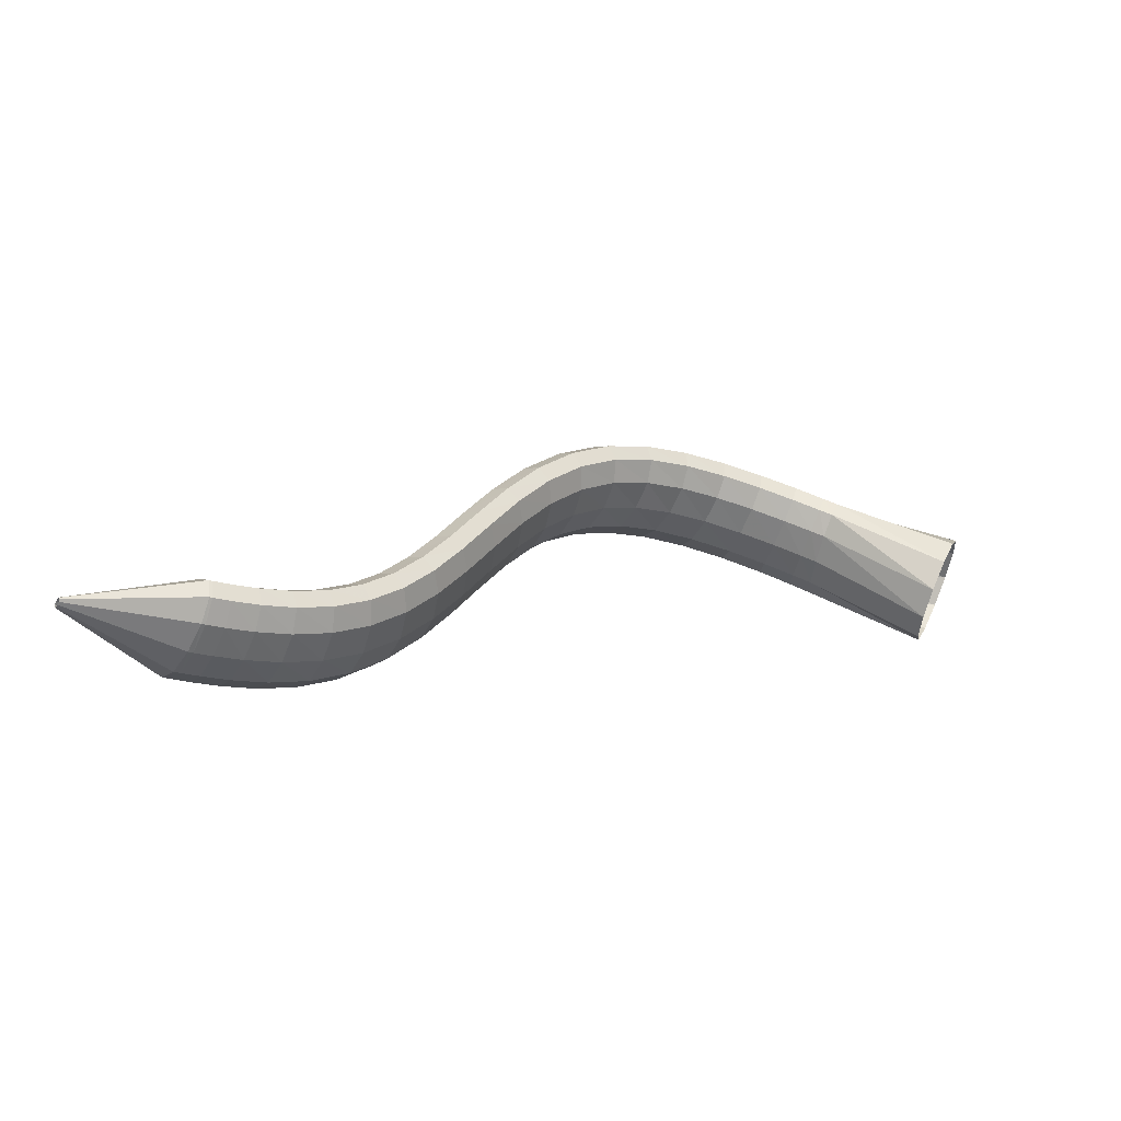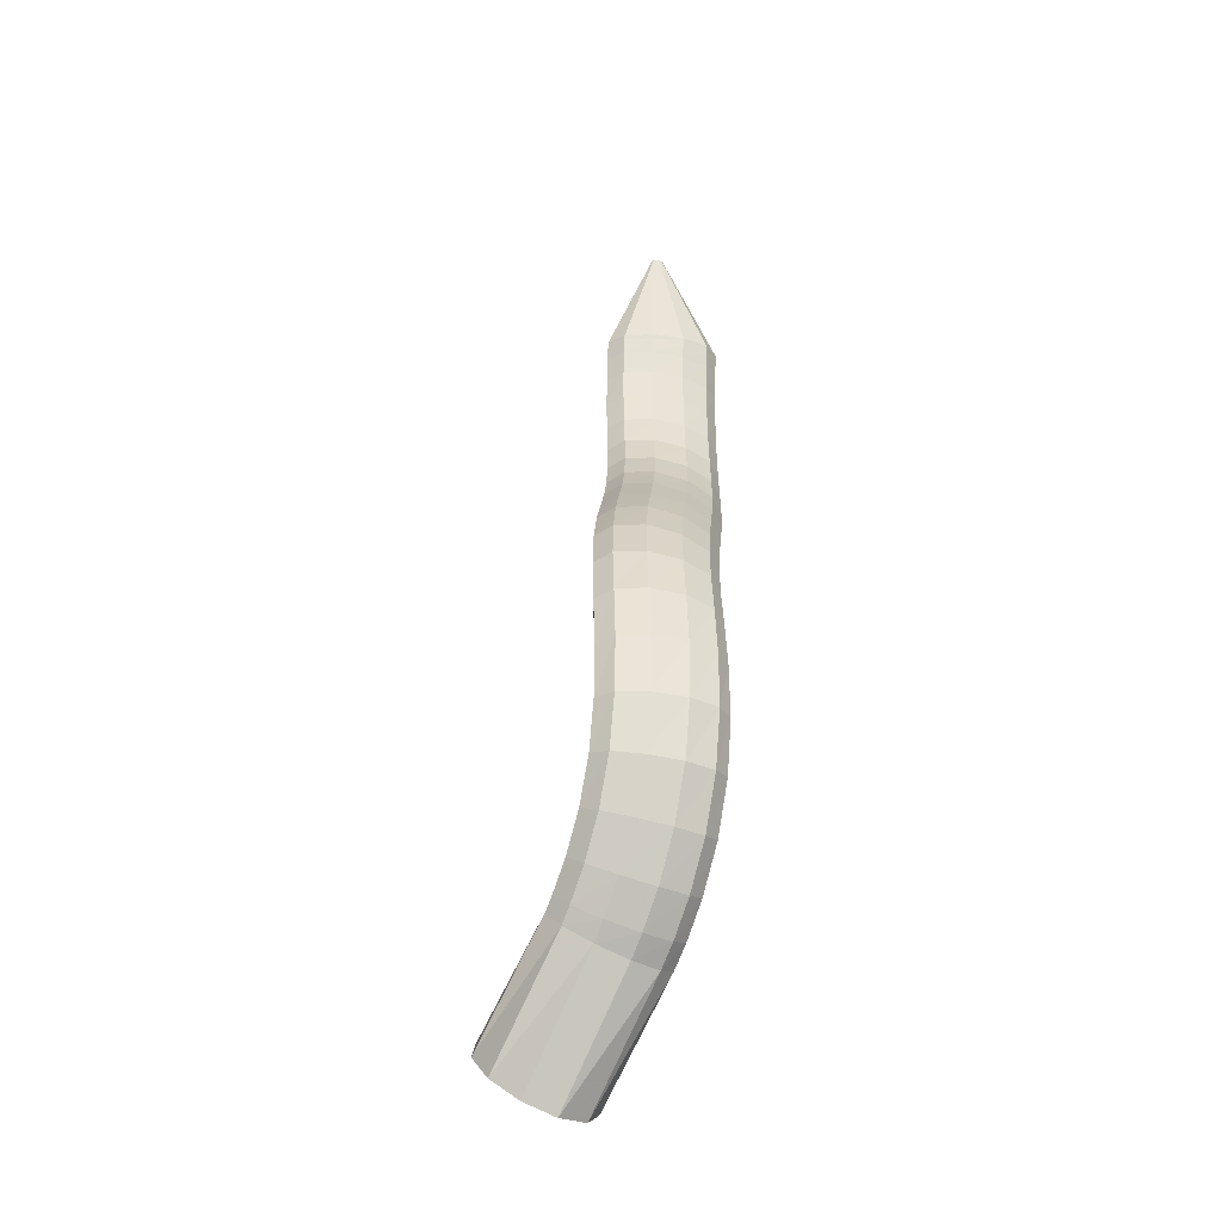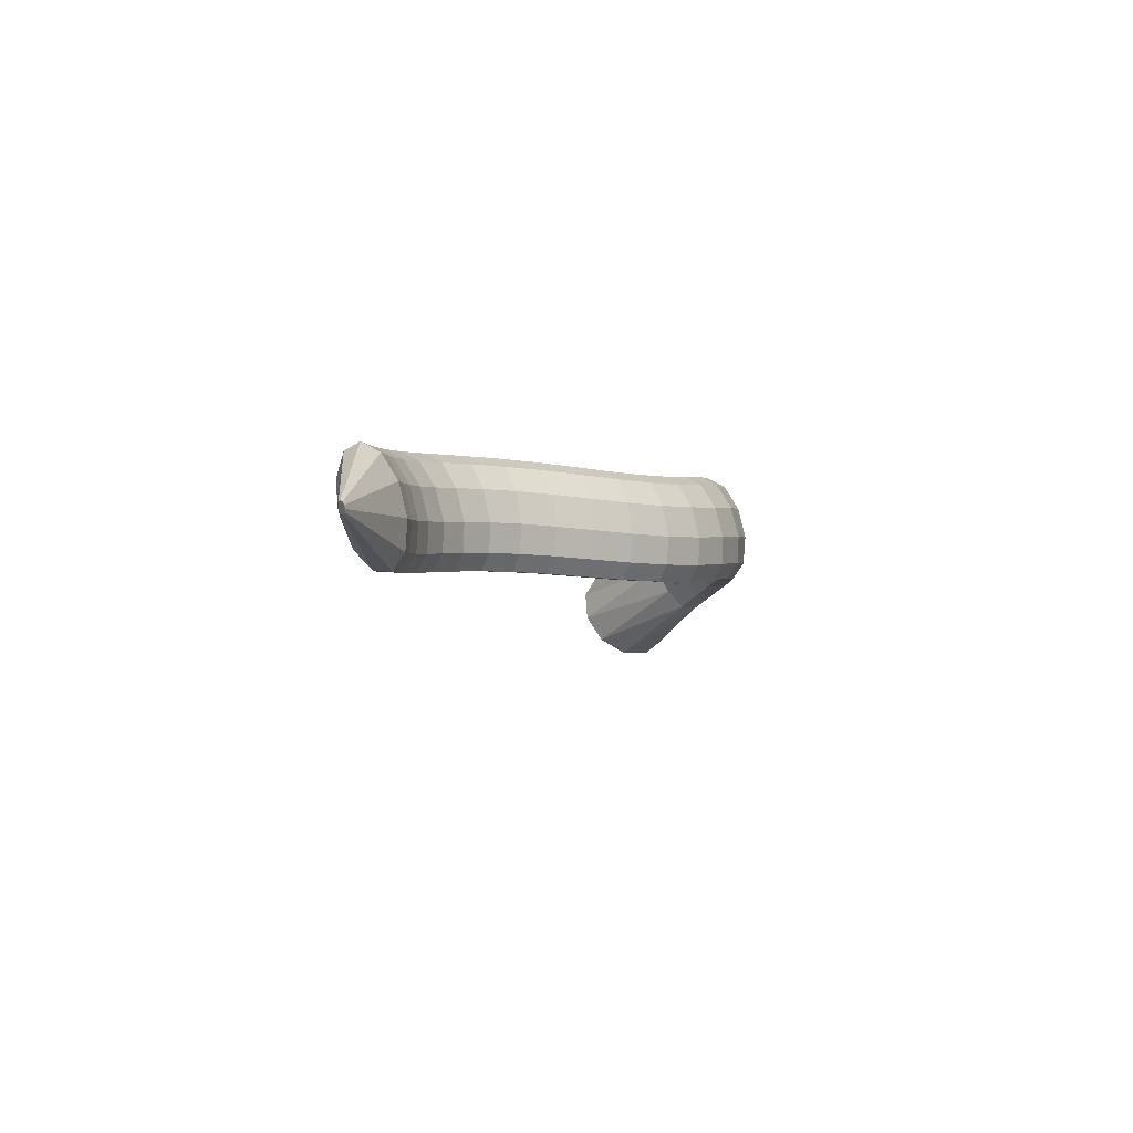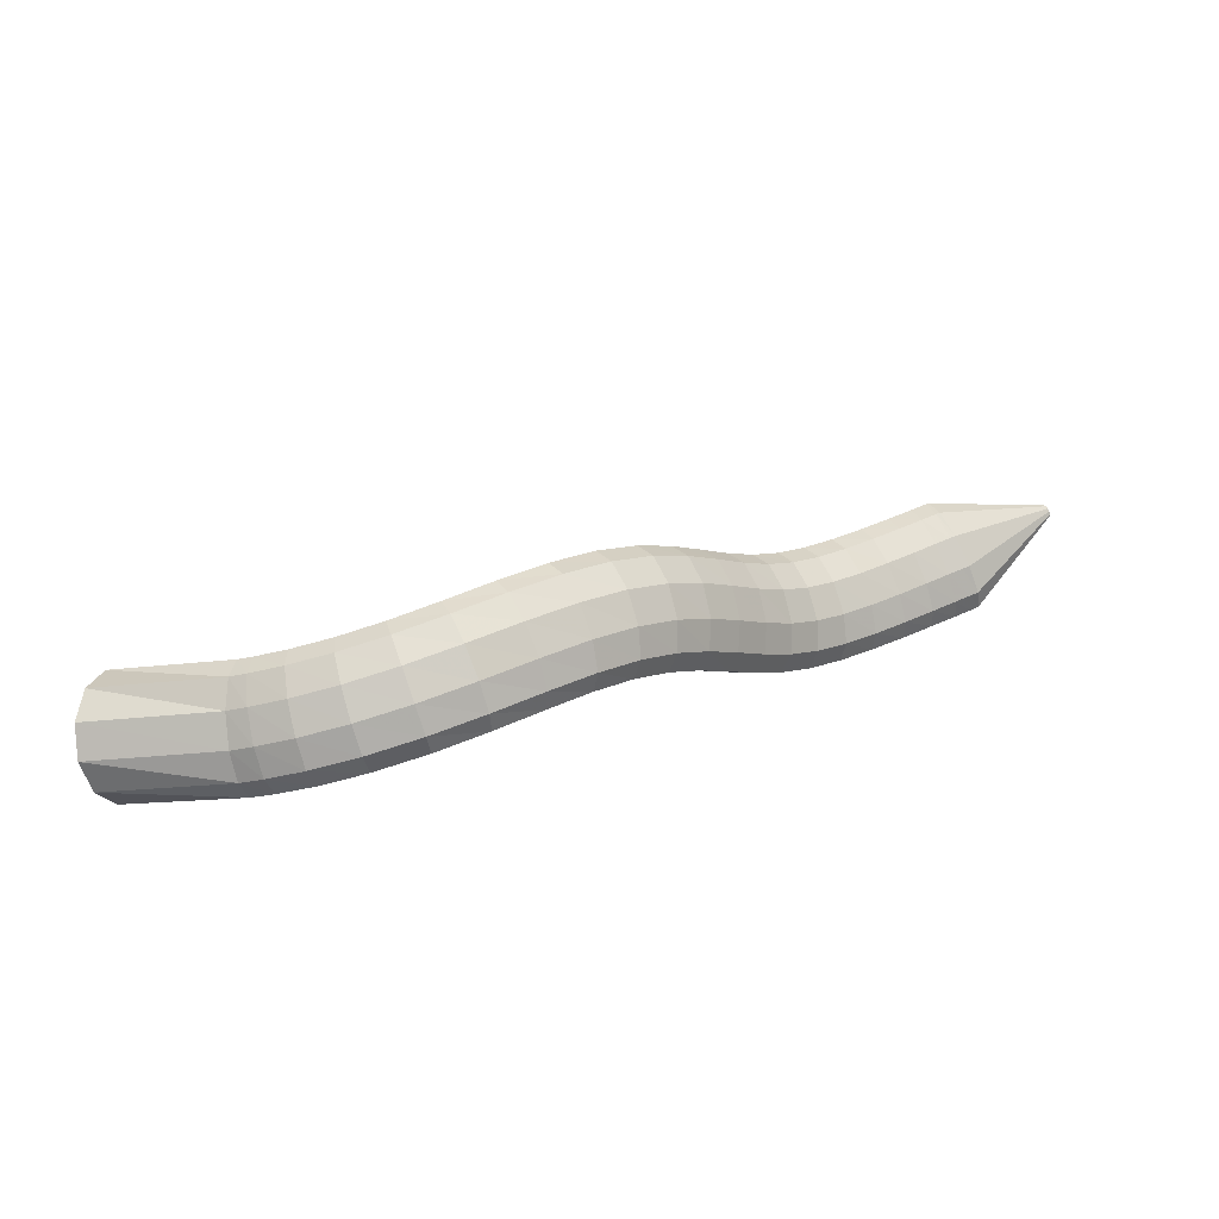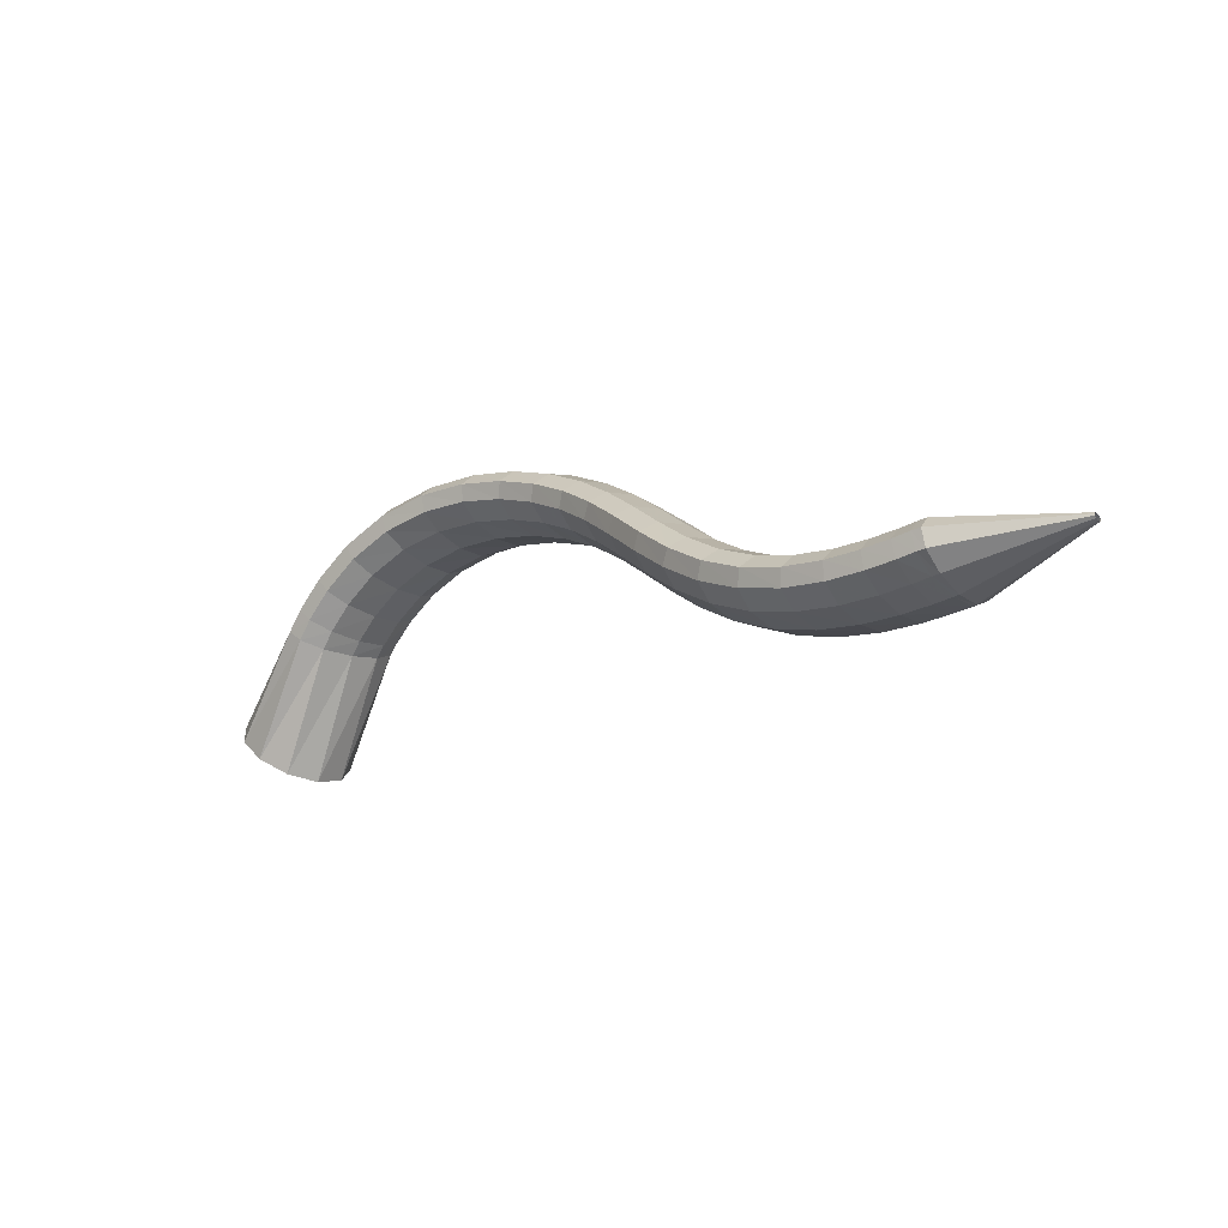
<metadata>
{"format":"obj","ext":"obj","renderer":"f3d","projection":"perspective","resolution":1024,"background":"white","views":[{"elev":-36.7,"azim":149.9,"up":"+Y"},{"elev":69.0,"azim":-89.1,"up":"+Y"},{"elev":-0.6,"azim":88.1,"up":"+Z"},{"elev":72.3,"azim":-25.7,"up":"+Y"},{"elev":-43.5,"azim":35.7,"up":"+Y"}]}
</metadata>
<code>
g tube1
v 174.1 162.6 128.7
v 174.6 164.1 126.4
v 174.1 166.5 124.9
v 172.8 169 124.8
v 171.1 170.8 126.1
v 169.6 171.4 128.4
v 168.6 170.6 130.9
v 168.6 168.5 132.9
v 169.5 166 133.7
v 171.1 163.7 133
v 172.8 162.5 131.2
v 174.1 162.6 128.7
v 181.7 169.5 133.9
v 182.4 170.6 131.5
v 182.5 172.1 130
v 181.9 173.4 129.8
v 180.9 174.1 130.9
v 179.7 174.1 133.1
v 178.8 173.2 135.7
v 178.4 171.9 137.7
v 178.7 170.4 138.6
v 179.5 169.4 138.1
v 180.7 169 136.4
v 181.7 169.5 133.9
v 183 170.1 134.5
v 183.5 171.1 132
v 183.5 172.5 130.4
v 183.1 173.9 130.2
v 182.2 174.7 131.5
v 181.2 174.8 133.8
v 180.5 174.1 136.4
v 180.2 172.8 138.5
v 180.5 171.4 139.5
v 181.2 170.2 138.9
v 182.1 169.7 137.1
v 183 170.1 134.5
v 185.4 171 135.4
v 185.8 172 132.9
v 185.9 173.4 131.3
v 185.5 174.8 131.1
v 184.8 175.7 132.4
v 184 175.9 134.8
v 183.4 175.2 137.5
v 183.1 174 139.6
v 183.3 172.5 140.5
v 183.9 171.3 139.9
v 184.6 170.8 138
v 185.4 171 135.4
v 188.5 171.8 136.2
v 188.9 172.7 133.7
v 189 174.2 132.1
v 188.8 175.6 132
v 188.3 176.6 133.3
v 187.8 176.8 135.8
v 187.3 176.2 138.5
v 187.1 175 140.6
v 187.2 173.5 141.5
v 187.5 172.2 140.9
v 188 171.6 138.9
v 188.5 171.8 136.2
v 192.1 172.1 136.8
v 192.4 173.1 134.3
v 192.6 174.5 132.7
v 192.6 176 132.6
v 192.4 177 134
v 192.2 177.2 136.5
v 191.9 176.6 139.2
v 191.6 175.4 141.3
v 191.6 173.9 142.2
v 191.6 172.6 141.5
v 191.8 171.9 139.5
v 192.1 172.1 136.8
v 195.9 171.8 137
v 196.1 172.8 134.4
v 196.4 174.3 132.9
v 196.7 175.7 132.8
v 196.8 176.6 134.3
v 196.8 176.8 136.8
v 196.6 176.2 139.5
v 196.4 174.9 141.6
v 196.1 173.4 142.5
v 195.9 172.2 141.7
v 195.8 171.6 139.7
v 195.9 171.8 137
v 199.7 170.8 136.9
v 200 171.9 134.4
v 200.4 173.3 132.8
v 200.9 174.7 132.8
v 201.3 175.5 134.3
v 201.4 175.6 136.8
v 201.2 174.9 139.5
v 200.8 173.6 141.6
v 200.3 172.2 142.4
v 199.9 171 141.6
v 199.7 170.5 139.6
v 199.7 170.8 136.9
v 203.3 169.2 136.7
v 203.7 170.2 134.2
v 204.4 171.6 132.7
v 205.1 172.8 132.6
v 205.6 173.6 134.1
v 205.7 173.7 136.6
v 205.5 173 139.3
v 204.9 171.7 141.4
v 204.2 170.4 142.2
v 203.5 169.3 141.4
v 203.2 168.9 139.4
v 203.3 169.2 136.7
v 206.5 167 136.5
v 207.2 167.9 134
v 208.1 169.2 132.5
v 209 170.3 132.5
v 209.5 171 134
v 209.6 171.1 136.4
v 209.2 170.5 139.2
v 208.4 169.3 141.2
v 207.5 168.1 142
v 206.7 167.1 141.3
v 206.4 166.7 139.2
v 206.5 167 136.5
v 209.4 164.4 136.5
v 210.3 165.2 134
v 211.3 166.2 132.5
v 212.4 167.2 132.5
v 213 167.9 134
v 213.1 168 136.4
v 212.5 167.5 139.2
v 211.5 166.6 141.2
v 210.4 165.5 142
v 209.5 164.6 141.3
v 209.2 164.2 139.2
v 209.4 164.4 136.5
v 212.1 161.5 136.7
v 213 162.1 134.2
v 214.2 163 132.7
v 215.3 163.9 132.6
v 216 164.5 134.1
v 216 164.7 136.6
v 215.3 164.3 139.3
v 214.2 163.5 141.4
v 213 162.6 142.2
v 212.1 161.8 141.4
v 211.7 161.3 139.4
v 212.1 161.5 136.7
v 214.5 158.2 136.9
v 215.5 158.8 134.4
v 216.7 159.6 132.9
v 217.9 160.5 132.9
v 218.6 161.1 134.3
v 218.6 161.3 136.8
v 217.9 161 139.5
v 216.8 160.3 141.6
v 215.5 159.4 142.4
v 214.5 158.6 141.7
v 214.2 158.2 139.6
v 214.5 158.2 136.9
v 216.9 154.9 137.1
v 217.9 155.5 134.6
v 219.1 156.3 133.1
v 220.3 157.2 133.1
v 221 157.8 134.6
v 221 158 137.1
v 220.3 157.7 139.8
v 219.2 156.9 141.9
v 218 156 142.7
v 217 155.2 141.9
v 216.6 154.8 139.8
v 216.9 154.9 137.1
v 219.5 151.7 137.3
v 220.4 152.3 134.8
v 221.5 153.3 133.3
v 222.6 154.3 133.2
v 223.3 154.9 134.7
v 223.4 155 137.2
v 222.8 154.6 139.9
v 221.7 153.7 142
v 220.5 152.7 142.8
v 219.6 151.9 142
v 219.2 151.5 140
v 219.5 151.7 137.3
v 222.4 148.7 137.3
v 223.1 149.5 134.8
v 224.1 150.6 133.3
v 225.1 151.7 133.3
v 225.7 152.4 134.8
v 225.8 152.5 137.2
v 225.3 151.9 140
v 224.4 150.9 142
v 223.4 149.7 142.8
v 222.5 148.8 142.1
v 222.2 148.4 140
v 222.4 148.7 137.3
v 225.6 146.2 137.2
v 226.2 147.1 134.7
v 227 148.4 133.2
v 227.8 149.6 133.2
v 228.3 150.3 134.7
v 228.4 150.4 137.2
v 228 149.8 139.9
v 227.3 148.6 142
v 226.5 147.3 142.8
v 225.8 146.3 142
v 225.4 145.9 140
v 225.6 146.2 137.2
v 229 144.3 137.2
v 229.4 145.3 134.7
v 230 146.6 133.2
v 230.6 147.9 133.1
v 231.1 148.8 134.6
v 231.2 148.9 137.1
v 230.9 148.2 139.8
v 230.3 146.9 141.9
v 229.7 145.5 142.7
v 229.1 144.4 142
v 228.9 143.9 139.9
v 229 144.3 137.2
v 232.4 142.9 137.2
v 232.7 144 134.6
v 233.1 145.4 133.1
v 233.6 146.8 133.1
v 233.9 147.7 134.5
v 233.9 147.8 137
v 233.7 147.1 139.7
v 233.3 145.8 141.9
v 232.9 144.4 142.7
v 232.5 143.2 141.9
v 232.3 142.6 139.9
v 232.4 142.9 137.2
v 235.4 142.1 137.2
v 235.7 143.1 134.6
v 236 144.6 133.1
v 236.3 146 133.1
v 236.5 146.9 134.5
v 236.5 147.1 137
v 236.4 146.4 139.7
v 236.1 145.2 141.8
v 235.8 143.7 142.7
v 235.5 142.4 141.9
v 235.4 141.9 139.9
v 235.4 142.1 137.2
v 237.9 141.7 137.2
v 238.1 142.7 134.7
v 238.3 144.1 133.1
v 238.6 145.6 133.1
v 238.7 146.5 134.5
v 238.7 146.7 137
v 238.6 146.1 139.7
v 238.3 144.8 141.9
v 238.1 143.3 142.7
v 237.9 142.1 142
v 237.8 141.5 139.9
v 237.9 141.7 137.2
v 239.5 141.5 137.3
v 239.6 142.5 134.7
v 239.8 143.9 133.2
v 240 145.4 133.1
v 240.1 146.3 134.5
v 240.1 146.5 137
v 240 145.9 139.8
v 239.8 144.6 141.9
v 239.5 143.1 142.7
v 239.4 141.9 142
v 239.4 141.3 140
v 239.5 141.5 137.3
v 239.9 141.4 137.3
v 239.9 142.5 134.7
v 240.1 143.9 133.2
v 240.3 145.4 133.1
v 240.5 146.3 134.6
v 240.6 146.5 137
v 240.6 145.8 139.8
v 240.5 144.5 141.9
v 240.3 143 142.7
v 240.1 141.8 142
v 240 141.2 140
v 239.9 141.4 137.3
v 250.2 142.2 137.4
v 250.2 142.3 137.1
v 250.2 142.4 137
v 250.2 142.6 137
v 250.2 142.7 137.1
v 250.3 142.7 137.4
v 250.3 142.6 137.6
v 250.2 142.5 137.8
v 250.2 142.3 137.9
v 250.2 142.2 137.9
v 250.2 142.1 137.6
v 250.2 142.2 137.4
f 1 2 14
f 14 13 1
f 2 3 15
f 15 14 2
f 3 4 16
f 16 15 3
f 4 5 17
f 17 16 4
f 5 6 18
f 18 17 5
f 6 7 19
f 19 18 6
f 7 8 20
f 20 19 7
f 8 9 21
f 21 20 8
f 9 10 22
f 22 21 9
f 10 11 23
f 23 22 10
f 11 12 24
f 24 23 11
f 13 14 26
f 26 25 13
f 14 15 27
f 27 26 14
f 15 16 28
f 28 27 15
f 16 17 29
f 29 28 16
f 17 18 30
f 30 29 17
f 18 19 31
f 31 30 18
f 19 20 32
f 32 31 19
f 20 21 33
f 33 32 20
f 21 22 34
f 34 33 21
f 22 23 35
f 35 34 22
f 23 24 36
f 36 35 23
f 25 26 38
f 38 37 25
f 26 27 39
f 39 38 26
f 27 28 40
f 40 39 27
f 28 29 41
f 41 40 28
f 29 30 42
f 42 41 29
f 30 31 43
f 43 42 30
f 31 32 44
f 44 43 31
f 32 33 45
f 45 44 32
f 33 34 46
f 46 45 33
f 34 35 47
f 47 46 34
f 35 36 48
f 48 47 35
f 37 38 50
f 50 49 37
f 38 39 51
f 51 50 38
f 39 40 52
f 52 51 39
f 40 41 53
f 53 52 40
f 41 42 54
f 54 53 41
f 42 43 55
f 55 54 42
f 43 44 56
f 56 55 43
f 44 45 57
f 57 56 44
f 45 46 58
f 58 57 45
f 46 47 59
f 59 58 46
f 47 48 60
f 60 59 47
f 49 50 62
f 62 61 49
f 50 51 63
f 63 62 50
f 51 52 64
f 64 63 51
f 52 53 65
f 65 64 52
f 53 54 66
f 66 65 53
f 54 55 67
f 67 66 54
f 55 56 68
f 68 67 55
f 56 57 69
f 69 68 56
f 57 58 70
f 70 69 57
f 58 59 71
f 71 70 58
f 59 60 72
f 72 71 59
f 61 62 74
f 74 73 61
f 62 63 75
f 75 74 62
f 63 64 76
f 76 75 63
f 64 65 77
f 77 76 64
f 65 66 78
f 78 77 65
f 66 67 79
f 79 78 66
f 67 68 80
f 80 79 67
f 68 69 81
f 81 80 68
f 69 70 82
f 82 81 69
f 70 71 83
f 83 82 70
f 71 72 84
f 84 83 71
f 73 74 86
f 86 85 73
f 74 75 87
f 87 86 74
f 75 76 88
f 88 87 75
f 76 77 89
f 89 88 76
f 77 78 90
f 90 89 77
f 78 79 91
f 91 90 78
f 79 80 92
f 92 91 79
f 80 81 93
f 93 92 80
f 81 82 94
f 94 93 81
f 82 83 95
f 95 94 82
f 83 84 96
f 96 95 83
f 85 86 98
f 98 97 85
f 86 87 99
f 99 98 86
f 87 88 100
f 100 99 87
f 88 89 101
f 101 100 88
f 89 90 102
f 102 101 89
f 90 91 103
f 103 102 90
f 91 92 104
f 104 103 91
f 92 93 105
f 105 104 92
f 93 94 106
f 106 105 93
f 94 95 107
f 107 106 94
f 95 96 108
f 108 107 95
f 97 98 110
f 110 109 97
f 98 99 111
f 111 110 98
f 99 100 112
f 112 111 99
f 100 101 113
f 113 112 100
f 101 102 114
f 114 113 101
f 102 103 115
f 115 114 102
f 103 104 116
f 116 115 103
f 104 105 117
f 117 116 104
f 105 106 118
f 118 117 105
f 106 107 119
f 119 118 106
f 107 108 120
f 120 119 107
f 109 110 122
f 122 121 109
f 110 111 123
f 123 122 110
f 111 112 124
f 124 123 111
f 112 113 125
f 125 124 112
f 113 114 126
f 126 125 113
f 114 115 127
f 127 126 114
f 115 116 128
f 128 127 115
f 116 117 129
f 129 128 116
f 117 118 130
f 130 129 117
f 118 119 131
f 131 130 118
f 119 120 132
f 132 131 119
f 121 122 134
f 134 133 121
f 122 123 135
f 135 134 122
f 123 124 136
f 136 135 123
f 124 125 137
f 137 136 124
f 125 126 138
f 138 137 125
f 126 127 139
f 139 138 126
f 127 128 140
f 140 139 127
f 128 129 141
f 141 140 128
f 129 130 142
f 142 141 129
f 130 131 143
f 143 142 130
f 131 132 144
f 144 143 131
f 133 134 146
f 146 145 133
f 134 135 147
f 147 146 134
f 135 136 148
f 148 147 135
f 136 137 149
f 149 148 136
f 137 138 150
f 150 149 137
f 138 139 151
f 151 150 138
f 139 140 152
f 152 151 139
f 140 141 153
f 153 152 140
f 141 142 154
f 154 153 141
f 142 143 155
f 155 154 142
f 143 144 156
f 156 155 143
f 145 146 158
f 158 157 145
f 146 147 159
f 159 158 146
f 147 148 160
f 160 159 147
f 148 149 161
f 161 160 148
f 149 150 162
f 162 161 149
f 150 151 163
f 163 162 150
f 151 152 164
f 164 163 151
f 152 153 165
f 165 164 152
f 153 154 166
f 166 165 153
f 154 155 167
f 167 166 154
f 155 156 168
f 168 167 155
f 157 158 170
f 170 169 157
f 158 159 171
f 171 170 158
f 159 160 172
f 172 171 159
f 160 161 173
f 173 172 160
f 161 162 174
f 174 173 161
f 162 163 175
f 175 174 162
f 163 164 176
f 176 175 163
f 164 165 177
f 177 176 164
f 165 166 178
f 178 177 165
f 166 167 179
f 179 178 166
f 167 168 180
f 180 179 167
f 169 170 182
f 182 181 169
f 170 171 183
f 183 182 170
f 171 172 184
f 184 183 171
f 172 173 185
f 185 184 172
f 173 174 186
f 186 185 173
f 174 175 187
f 187 186 174
f 175 176 188
f 188 187 175
f 176 177 189
f 189 188 176
f 177 178 190
f 190 189 177
f 178 179 191
f 191 190 178
f 179 180 192
f 192 191 179
f 181 182 194
f 194 193 181
f 182 183 195
f 195 194 182
f 183 184 196
f 196 195 183
f 184 185 197
f 197 196 184
f 185 186 198
f 198 197 185
f 186 187 199
f 199 198 186
f 187 188 200
f 200 199 187
f 188 189 201
f 201 200 188
f 189 190 202
f 202 201 189
f 190 191 203
f 203 202 190
f 191 192 204
f 204 203 191
f 193 194 206
f 206 205 193
f 194 195 207
f 207 206 194
f 195 196 208
f 208 207 195
f 196 197 209
f 209 208 196
f 197 198 210
f 210 209 197
f 198 199 211
f 211 210 198
f 199 200 212
f 212 211 199
f 200 201 213
f 213 212 200
f 201 202 214
f 214 213 201
f 202 203 215
f 215 214 202
f 203 204 216
f 216 215 203
f 205 206 218
f 218 217 205
f 206 207 219
f 219 218 206
f 207 208 220
f 220 219 207
f 208 209 221
f 221 220 208
f 209 210 222
f 222 221 209
f 210 211 223
f 223 222 210
f 211 212 224
f 224 223 211
f 212 213 225
f 225 224 212
f 213 214 226
f 226 225 213
f 214 215 227
f 227 226 214
f 215 216 228
f 228 227 215
f 217 218 230
f 230 229 217
f 218 219 231
f 231 230 218
f 219 220 232
f 232 231 219
f 220 221 233
f 233 232 220
f 221 222 234
f 234 233 221
f 222 223 235
f 235 234 222
f 223 224 236
f 236 235 223
f 224 225 237
f 237 236 224
f 225 226 238
f 238 237 225
f 226 227 239
f 239 238 226
f 227 228 240
f 240 239 227
f 229 230 242
f 242 241 229
f 230 231 243
f 243 242 230
f 231 232 244
f 244 243 231
f 232 233 245
f 245 244 232
f 233 234 246
f 246 245 233
f 234 235 247
f 247 246 234
f 235 236 248
f 248 247 235
f 236 237 249
f 249 248 236
f 237 238 250
f 250 249 237
f 238 239 251
f 251 250 238
f 239 240 252
f 252 251 239
f 241 242 254
f 254 253 241
f 242 243 255
f 255 254 242
f 243 244 256
f 256 255 243
f 244 245 257
f 257 256 244
f 245 246 258
f 258 257 245
f 246 247 259
f 259 258 246
f 247 248 260
f 260 259 247
f 248 249 261
f 261 260 248
f 249 250 262
f 262 261 249
f 250 251 263
f 263 262 250
f 251 252 264
f 264 263 251
f 253 254 266
f 266 265 253
f 254 255 267
f 267 266 254
f 255 256 268
f 268 267 255
f 256 257 269
f 269 268 256
f 257 258 270
f 270 269 257
f 258 259 271
f 271 270 258
f 259 260 272
f 272 271 259
f 260 261 273
f 273 272 260
f 261 262 274
f 274 273 261
f 262 263 275
f 275 274 262
f 263 264 276
f 276 275 263
f 265 266 278
f 278 277 265
f 266 267 279
f 279 278 266
f 267 268 280
f 280 279 267
f 268 269 281
f 281 280 268
f 269 270 282
f 282 281 269
f 270 271 283
f 283 282 270
f 271 272 284
f 284 283 271
f 272 273 285
f 285 284 272
f 273 274 286
f 286 285 273
f 274 275 287
f 287 286 274
f 275 276 288
f 288 287 275

</code>
